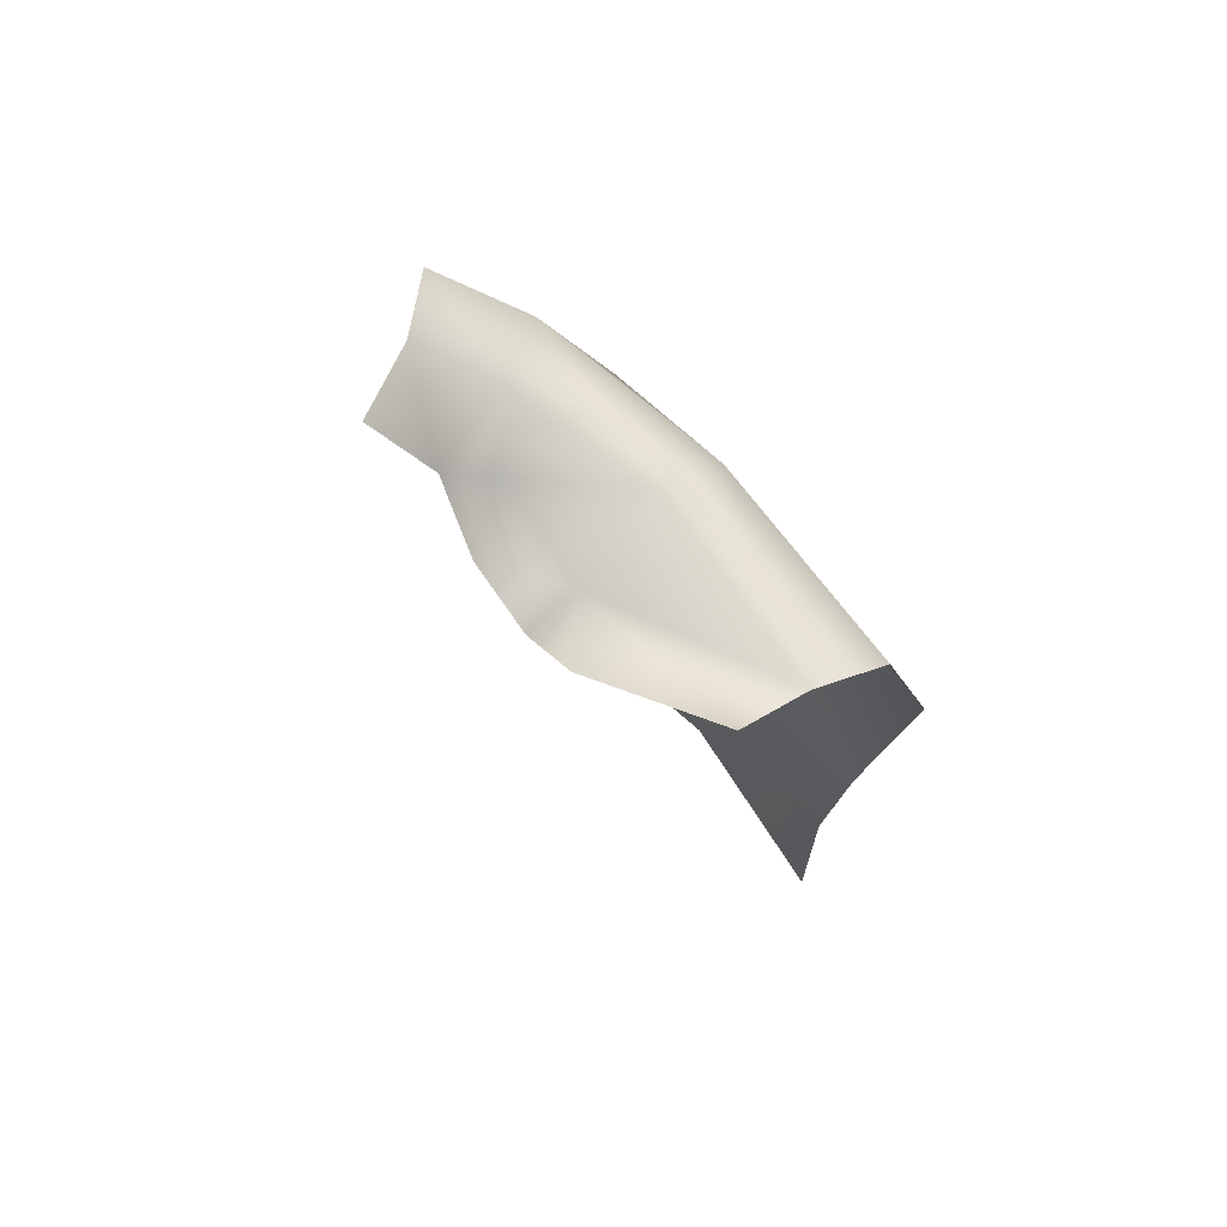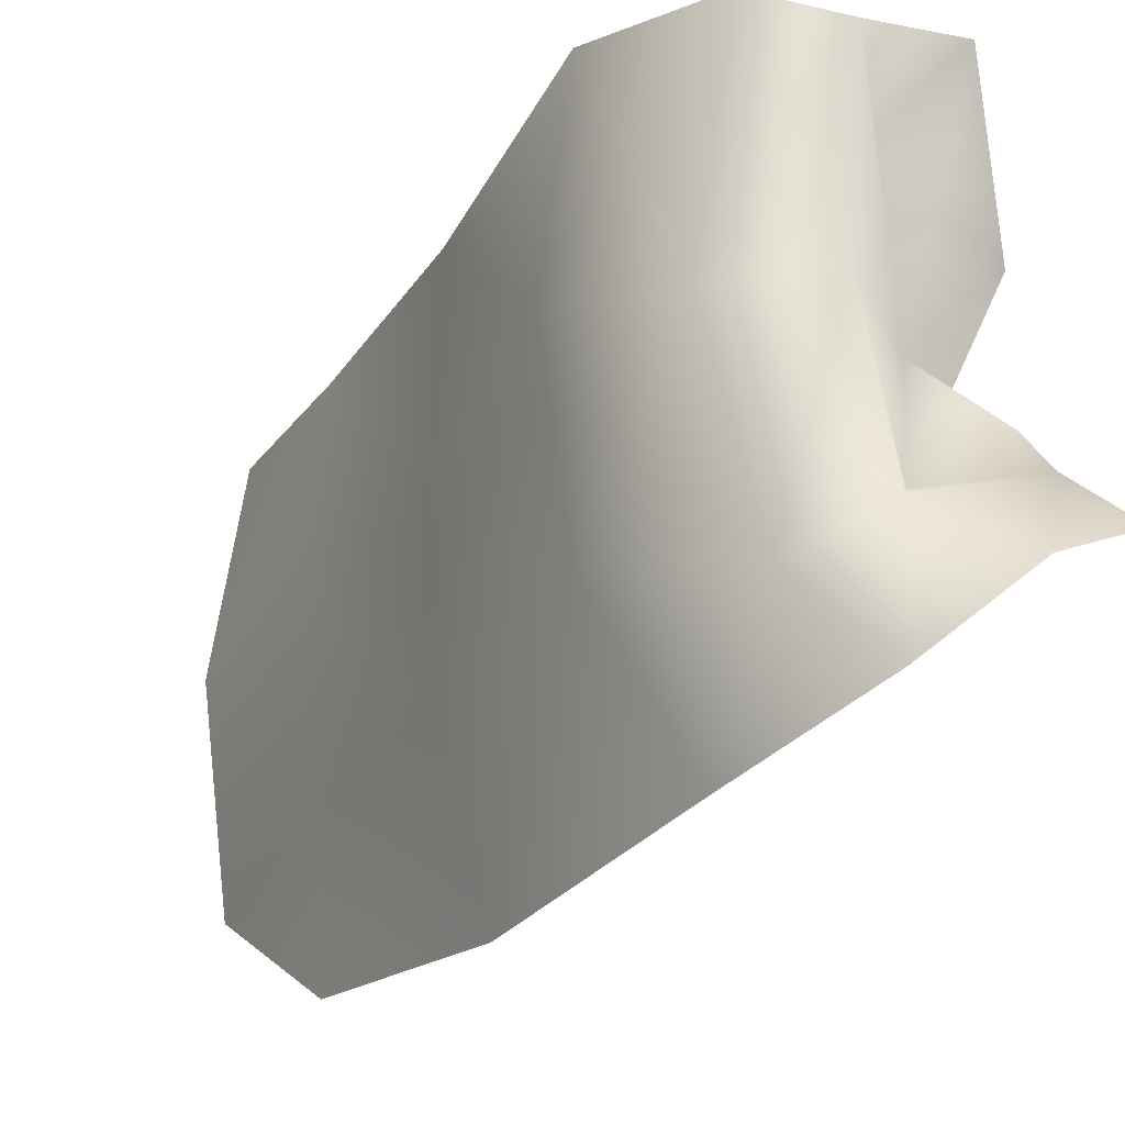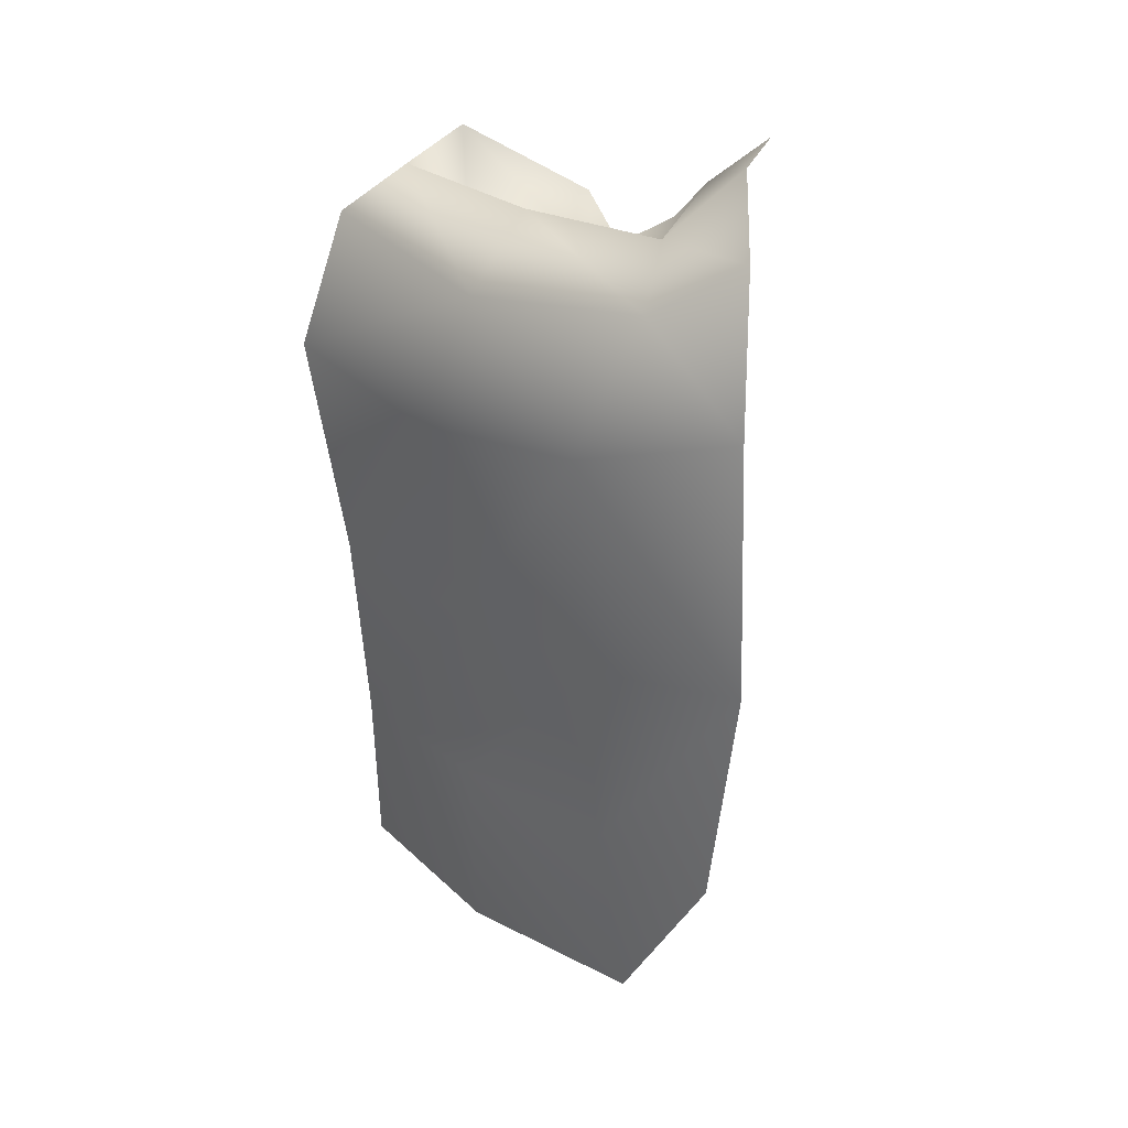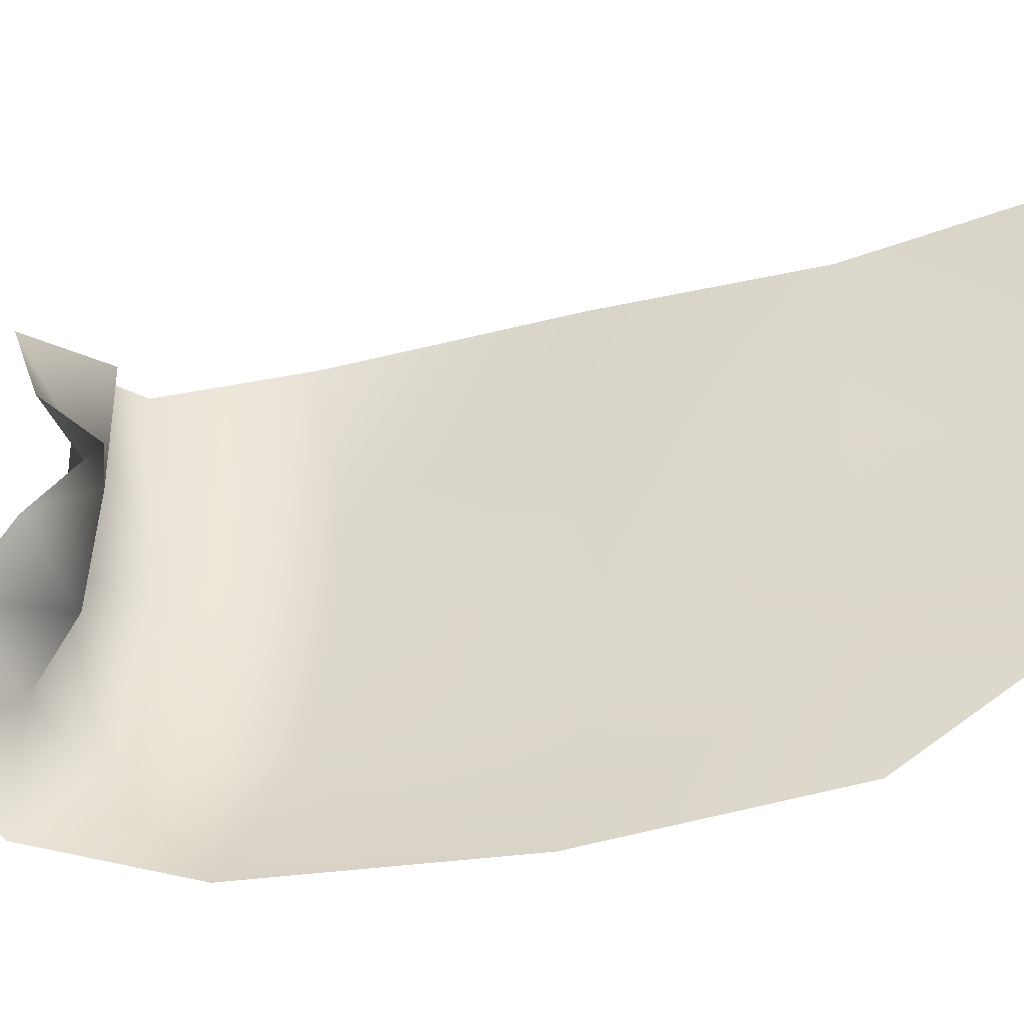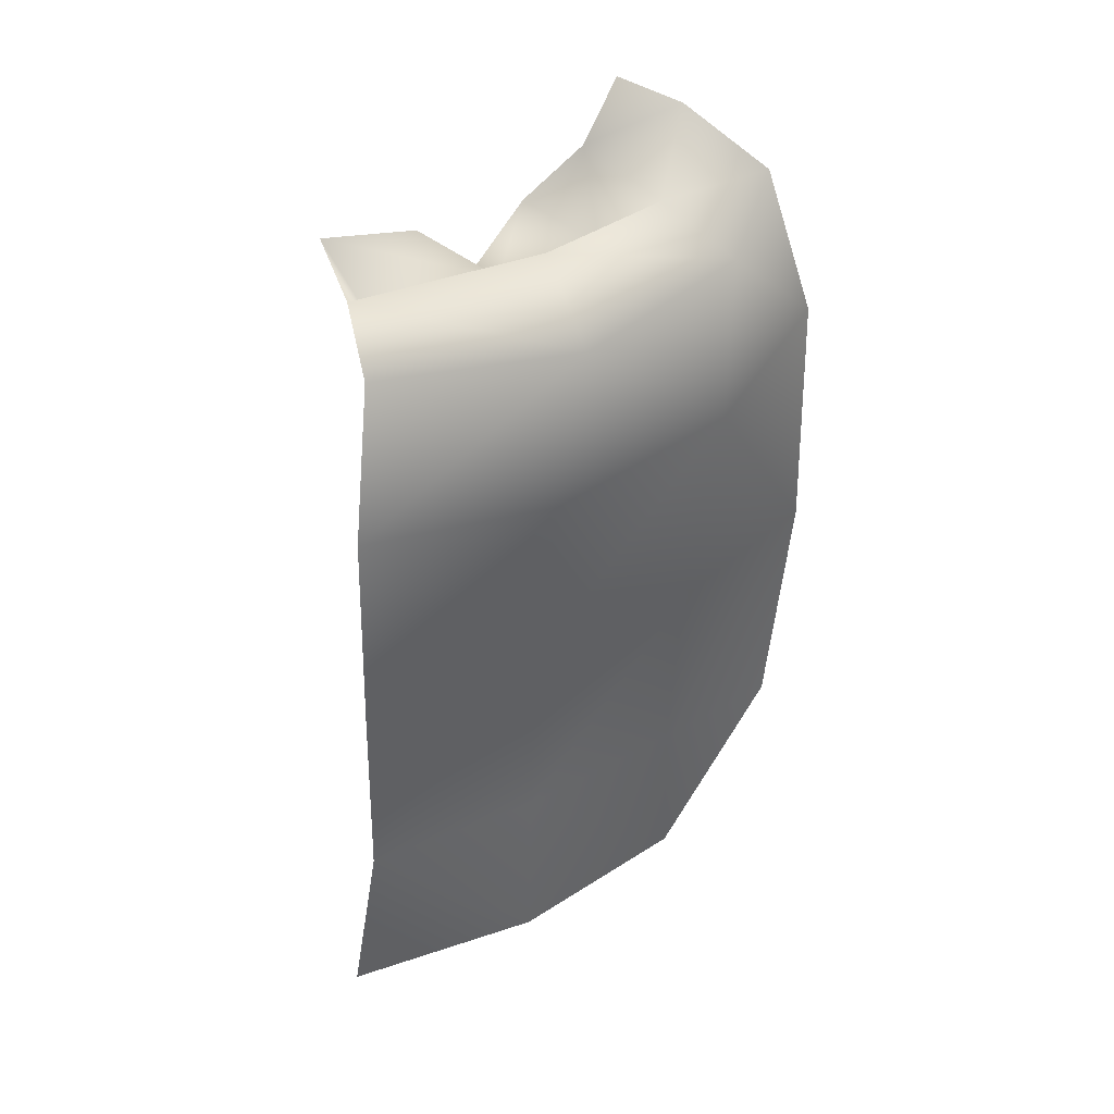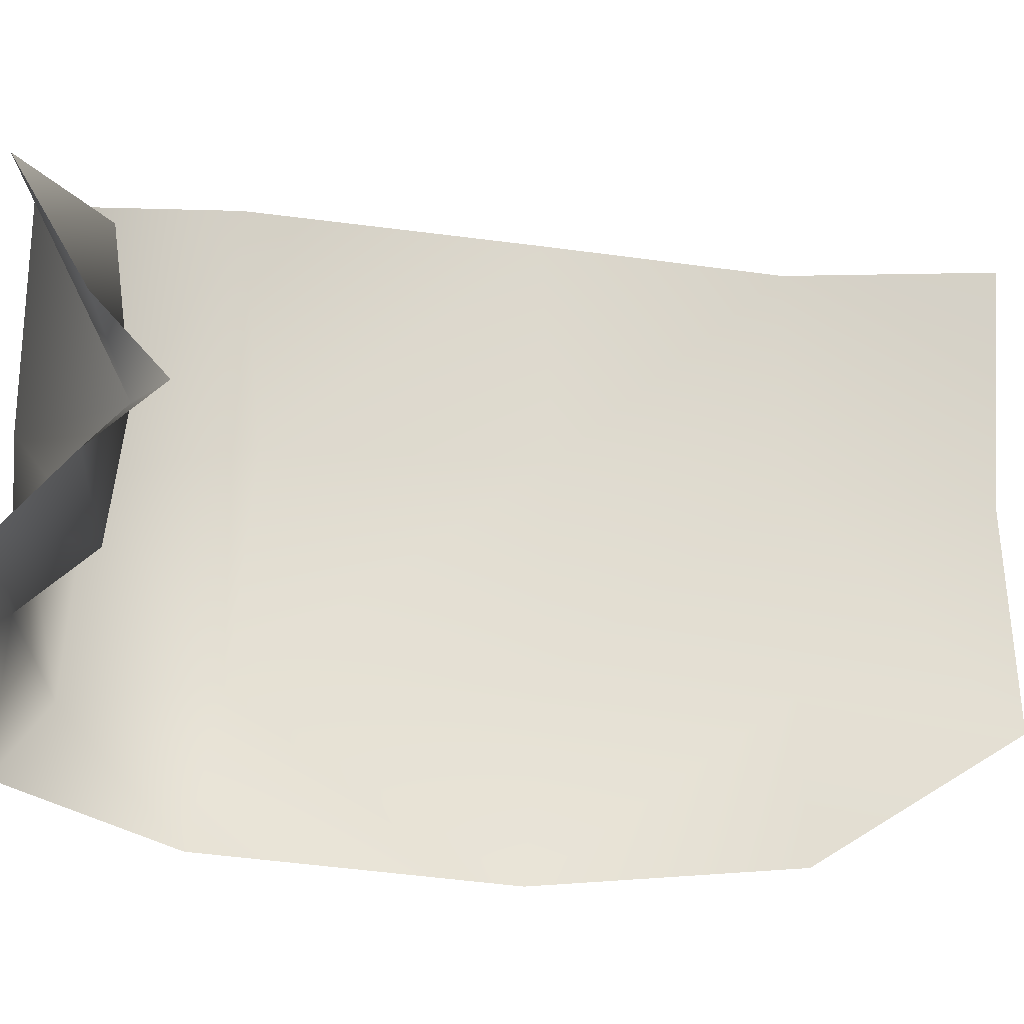
<metadata>
{"format":"obj","ext":"obj","renderer":"f3d","projection":"perspective","resolution":1024,"background":"white","views":[{"elev":74.9,"azim":-40.9,"up":"+Y"},{"elev":-27.6,"azim":148.6,"up":"+Z"},{"elev":27.7,"azim":136.1,"up":"+Y"},{"elev":-38.2,"azim":-77.4,"up":"+Z"},{"elev":37.5,"azim":58.6,"up":"+Y"},{"elev":-19.5,"azim":-108.5,"up":"+Z"}]}
</metadata>
<code>
o D84C_M
v -20.4 -45 -0.2576
v -20.49 -44.85 0.8771
v -20.32 -45.61 1.052
v -20.4 -45 -0.2576
v -20.32 -45.61 1.052
v -20.24 -45.73 -0.0006997
v -20.4 -45 -0.2576
v -20.24 -45.73 -0.0006997
v -20.32 -45.61 -1.053
v -20.4 -45 -0.2576
v -20.32 -45.61 -1.053
v -20.59 -44.88 -1.265
v -20.4 -45 -0.2576
v -20.77 -44.64 -0.2576
v -20.86 -44.65 0.7682
v -20.4 -45 -0.2576
v -20.86 -44.65 0.7682
v -20.49 -44.85 0.8771
v -21.24 -45 -0.2576
v -21.09 -44.93 0.5448
v -20.86 -44.65 0.7682
v -21.24 -45 -0.2576
v -20.86 -44.65 0.7682
v -20.77 -44.64 -0.2576
v -21.24 -45 -0.2576
v -21.52 -44.78 0.0544
v -21.22 -44.49 0.7202
v -21.24 -45 -0.2576
v -21.22 -44.49 0.7202
v -21.09 -44.93 0.5448
v -21.24 -45 -0.2576
v -21.52 -45.1 -0.2576
v -21.52 -44.78 0.0544
v -20.51 -46.95 -0.0006997
v -20.52 -46.89 0.9916
v -20.6 -48 0.9722
v -20.51 -46.95 -0.0006997
v -20.6 -48 0.9722
v -20.53 -48 0.001247
v -20.51 -46.95 -0.0006997
v -20.52 -46.89 -0.993
v -20.32 -45.61 -1.053
v -20.51 -46.95 -0.0006997
v -20.32 -45.61 -1.053
v -20.24 -45.73 -0.0006997
v -20.59 -44.88 -1.265
v -20.32 -45.61 -1.053
v -20.68 -45.39 -1.834
v -20.59 -44.88 -1.265
v -20.68 -45.39 -1.834
v -20.87 -44.61 -1.657
v -20.59 -44.88 -1.265
v -20.94 -44.65 -1.038
v -20.77 -44.64 -0.2576
v -20.59 -44.88 -1.265
v -20.77 -44.64 -0.2576
v -20.4 -45 -0.2576
v -20.24 -45.73 -0.0006997
v -20.32 -45.61 1.052
v -20.52 -46.89 0.9916
v -20.24 -45.73 -0.0006997
v -20.52 -46.89 0.9916
v -20.51 -46.95 -0.0006997
v -20.32 -45.61 -1.053
v -20.52 -46.89 -0.993
v -20.69 -46.75 -1.88
v -20.32 -45.61 -1.053
v -20.69 -46.75 -1.88
v -20.68 -45.39 -1.834
v -21.17 -44.93 -0.815
v -21.43 -44.5 -0.8779
v -21.52 -44.78 -0.5697
v -21.17 -44.93 -0.815
v -21.52 -44.78 -0.5697
v -21.24 -45 -0.2576
v -21.09 -44.93 0.5448
v -21.22 -44.49 0.7202
v -20.86 -44.65 0.7682
v -20.77 -44.64 -0.2576
v -20.94 -44.65 -1.038
v -21.17 -44.93 -0.815
v -20.77 -44.64 -0.2576
v -21.17 -44.93 -0.815
v -21.24 -45 -0.2576
v -20.94 -44.65 -1.038
v -21.43 -44.5 -0.8779
v -21.17 -44.93 -0.815
v -20.53 -48 0.001247
v -20.6 -48 -0.9697
v -20.52 -46.89 -0.993
v -20.53 -48 0.001247
v -20.52 -46.89 -0.993
v -20.51 -46.95 -0.0006997
v -20.6 -48 -0.9697
v -20.67 -48 -1.716
v -20.69 -46.75 -1.88
v -20.6 -48 -0.9697
v -20.69 -46.75 -1.88
v -20.52 -46.89 -0.993
v -21.52 -44.78 -0.5697
v -21.52 -45.1 -0.2576
v -21.24 -45 -0.2576
v -20.87 -44.61 -1.657
v -21.2 -44.29 -1.329
v -20.94 -44.65 -1.038
v -20.87 -44.61 -1.657
v -20.94 -44.65 -1.038
v -20.59 -44.88 -1.265
v -21.2 -44.29 -1.329
v -21.43 -44.5 -0.8779
v -20.94 -44.65 -1.038
v -21.2 -44.29 -1.329
v -21.56 -44.25 -1.162
v -21.43 -44.5 -0.8779
v -20.57 -49.02 0.003739
v -20.53 -48 0.001247
v -20.6 -48 0.9722
v -20.57 -49.02 0.003739
v -20.6 -48 0.9722
v -20.72 -49.01 1.083
v -20.72 -49.01 -1.076
v -20.6 -48 -0.9697
v -20.53 -48 0.001247
v -20.72 -49.01 -1.076
v -20.53 -48 0.001247
v -20.57 -49.02 0.003739
v -20.72 -49.01 -1.076
v -20.67 -48 -1.716
v -20.6 -48 -0.9697
f 1 2 3
f 4 5 6
f 7 8 9
f 10 11 12
f 13 14 15
f 16 17 18
f 19 20 21
f 22 23 24
f 25 26 27
f 28 29 30
f 31 32 33
f 34 35 36
f 37 38 39
f 40 41 42
f 43 44 45
f 46 47 48
f 49 50 51
f 52 53 54
f 55 56 57
f 58 59 60
f 61 62 63
f 64 65 66
f 67 68 69
f 70 71 72
f 73 74 75
f 76 77 78
f 79 80 81
f 82 83 84
f 85 86 87
f 88 89 90
f 91 92 93
f 94 95 96
f 97 98 99
f 100 101 102
f 103 104 105
f 106 107 108
f 109 110 111
f 112 113 114
f 115 116 117
f 118 119 120
f 121 122 123
f 124 125 126
f 127 128 129

</code>
